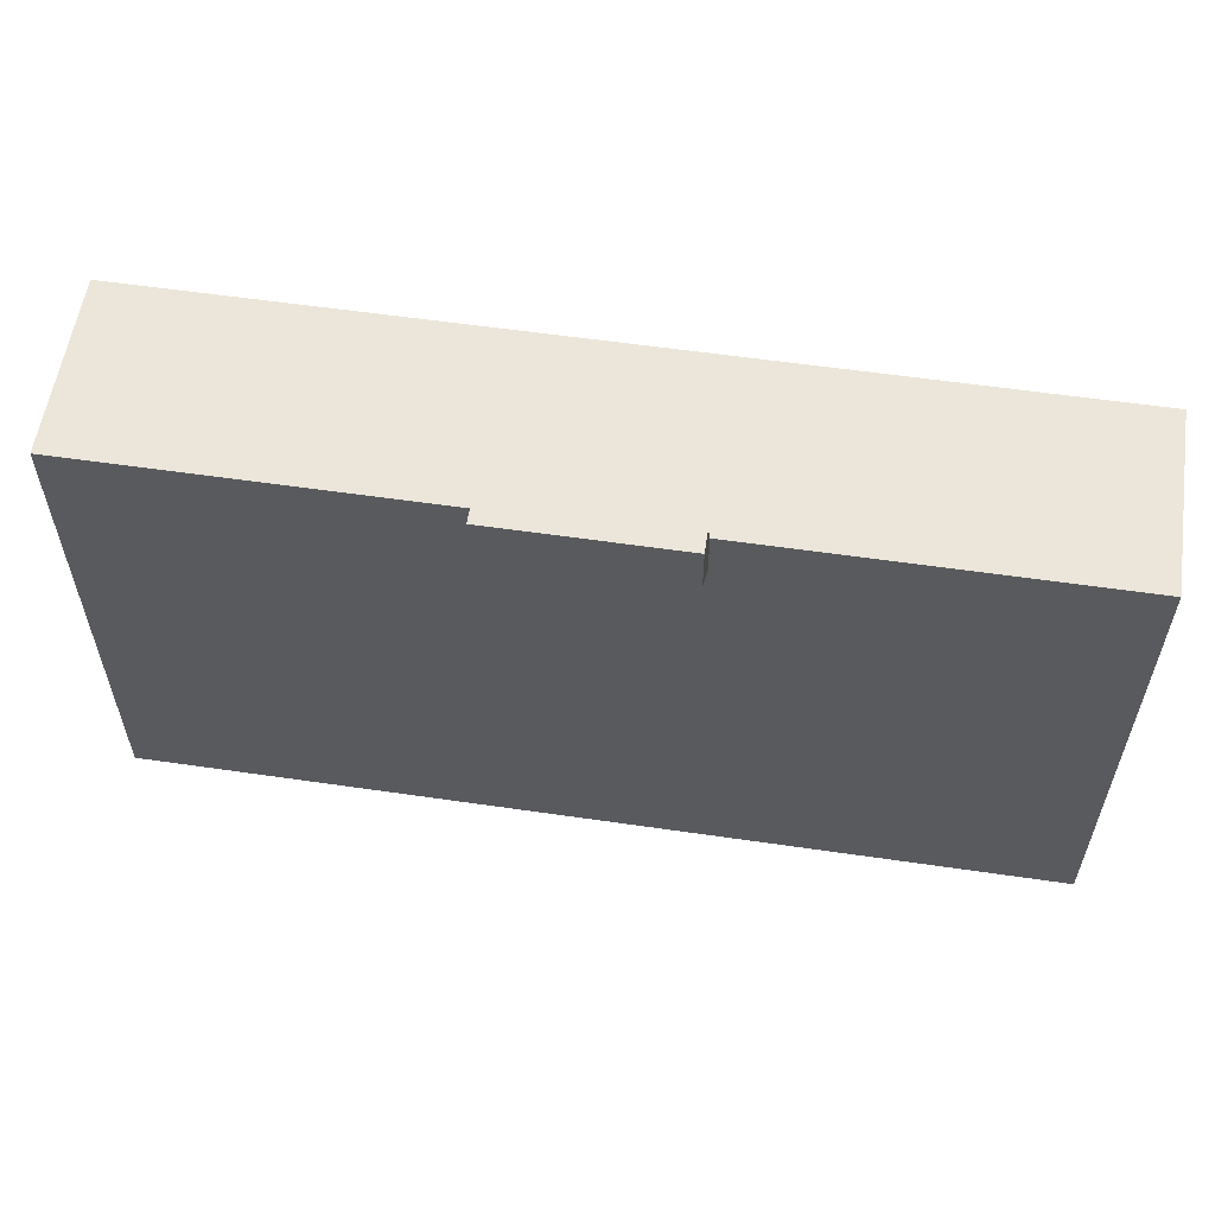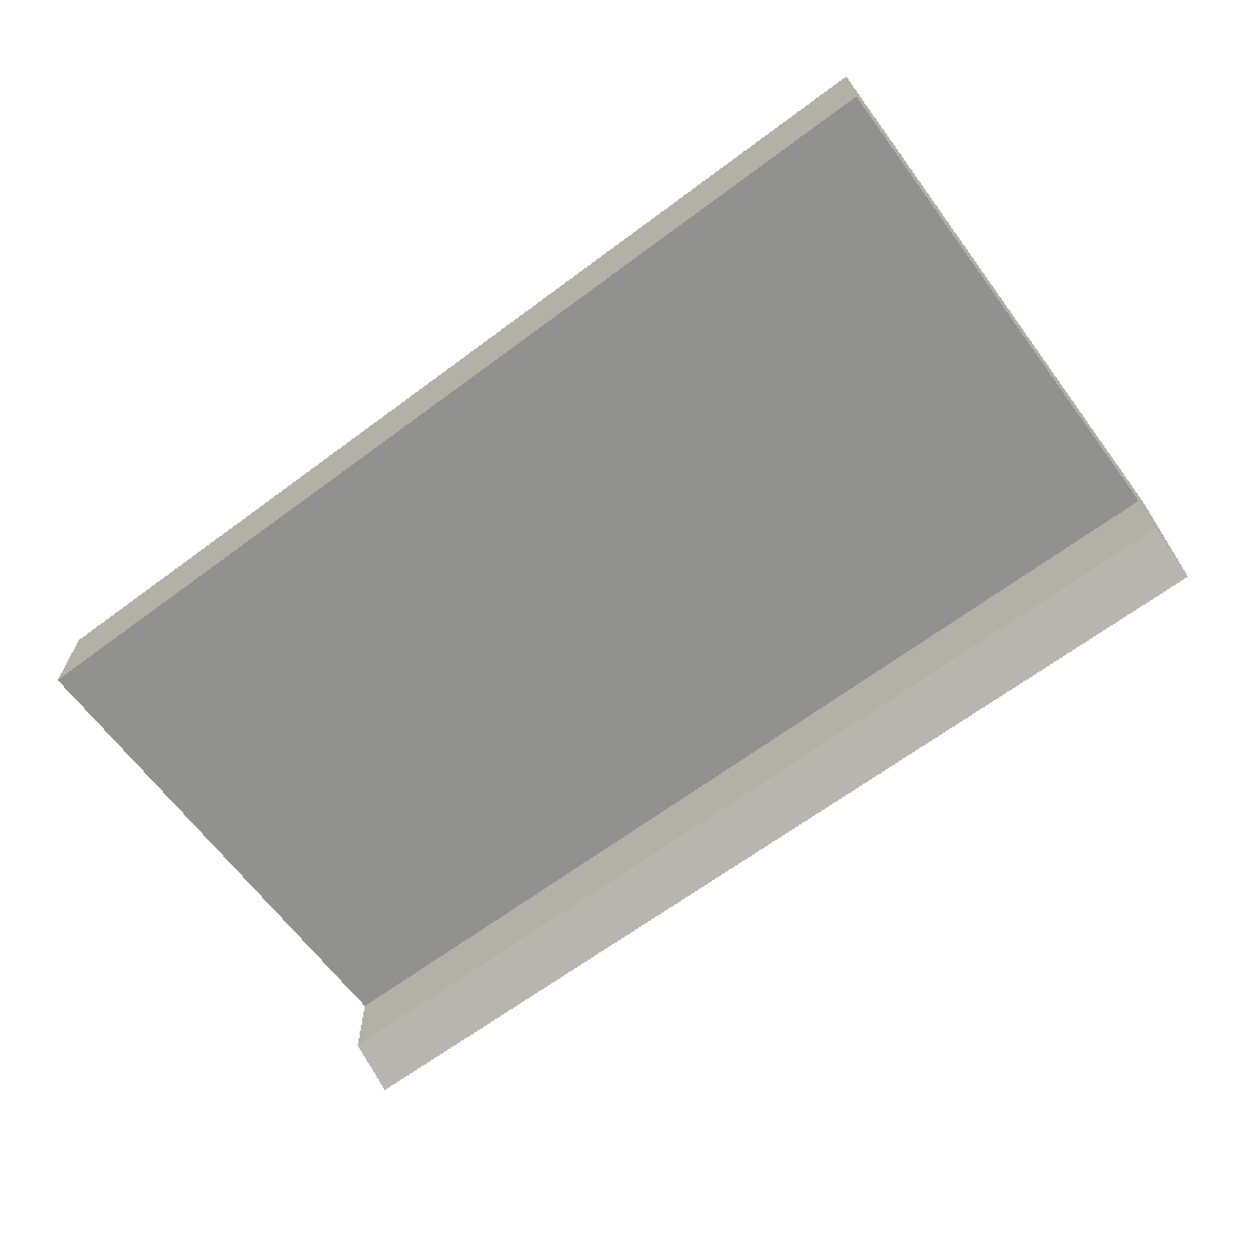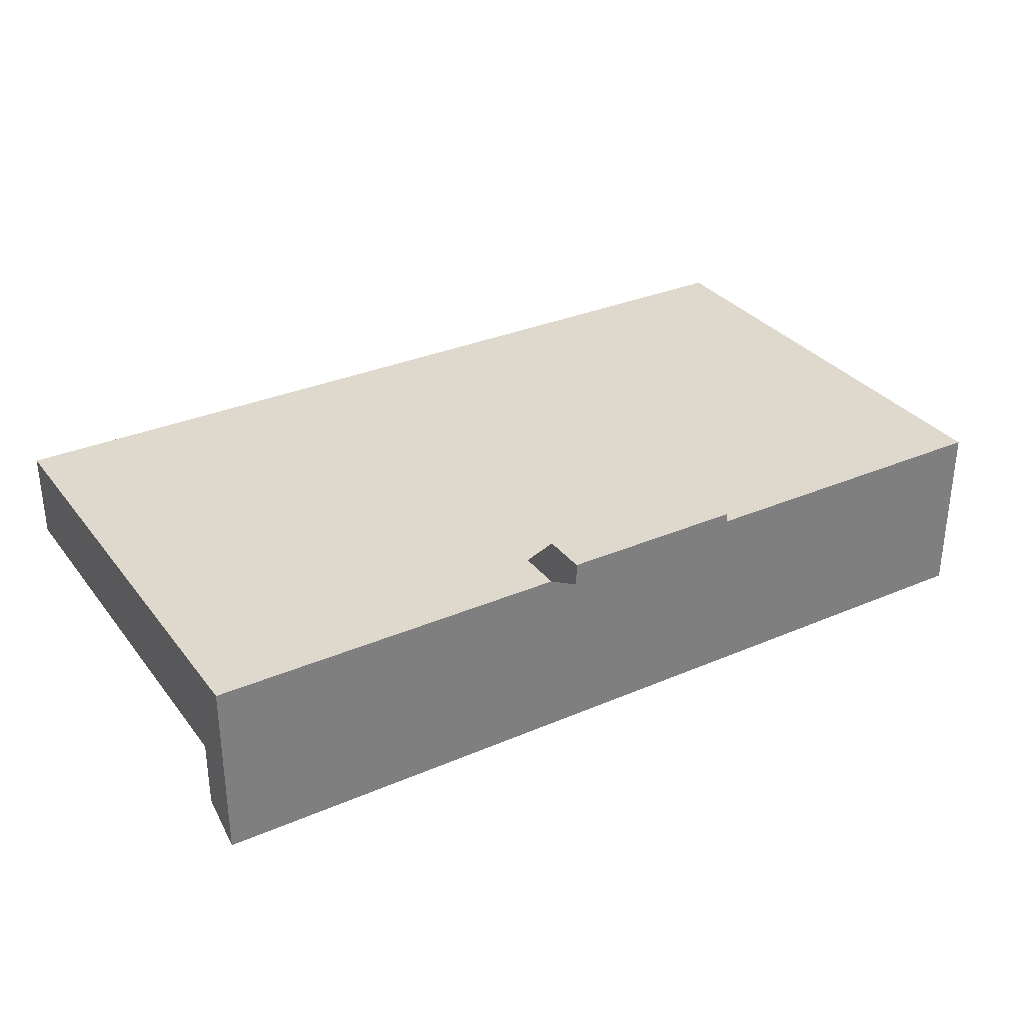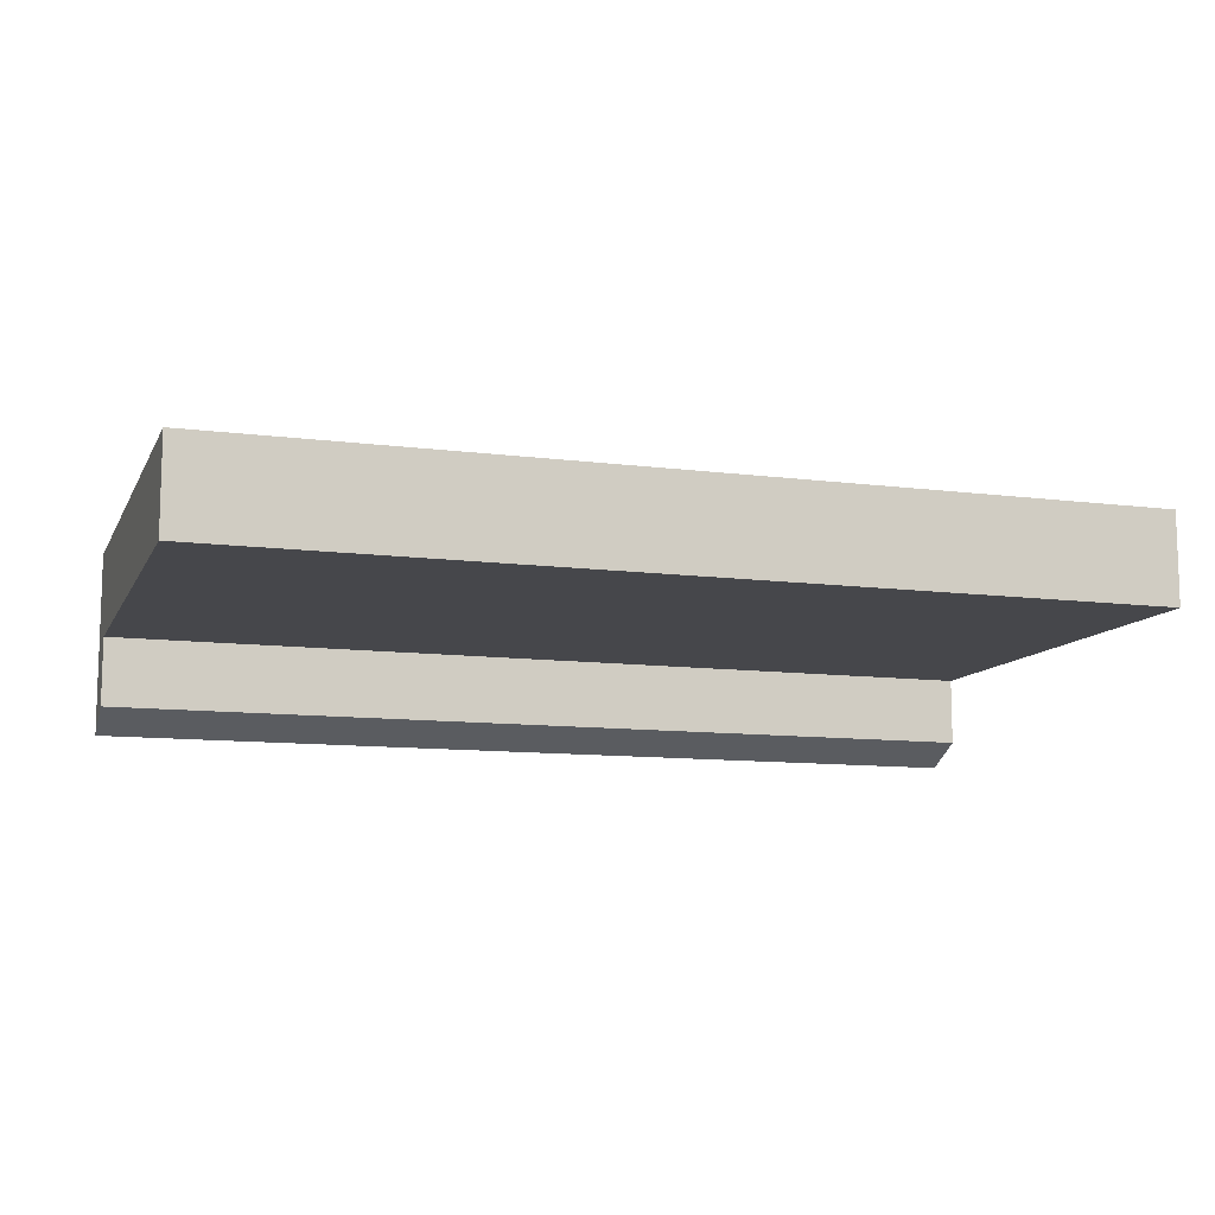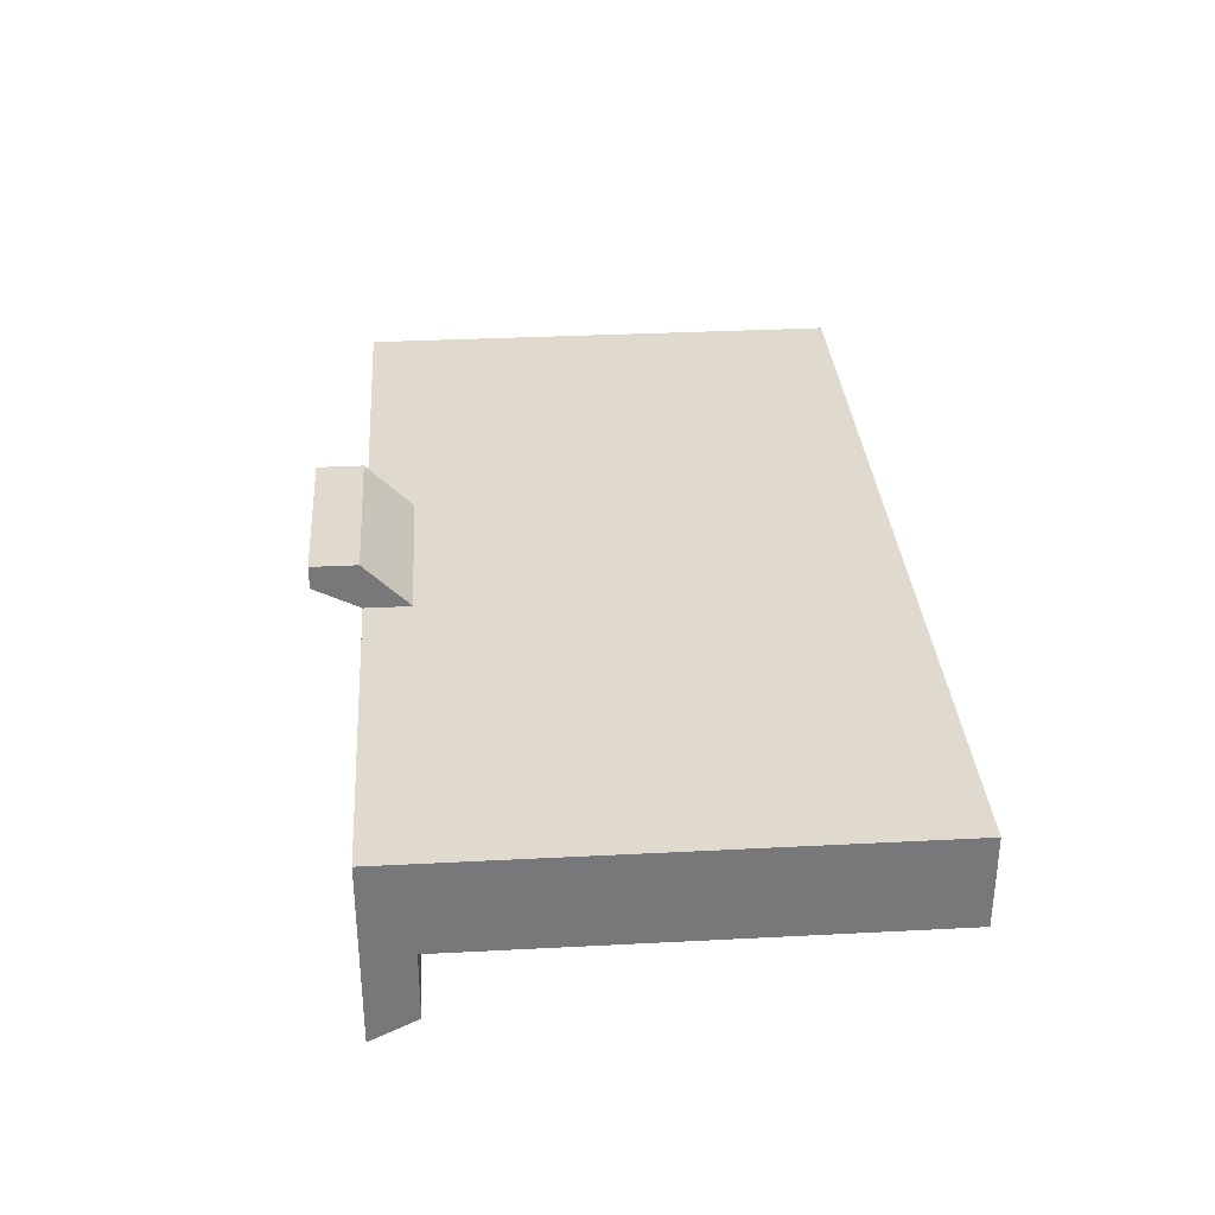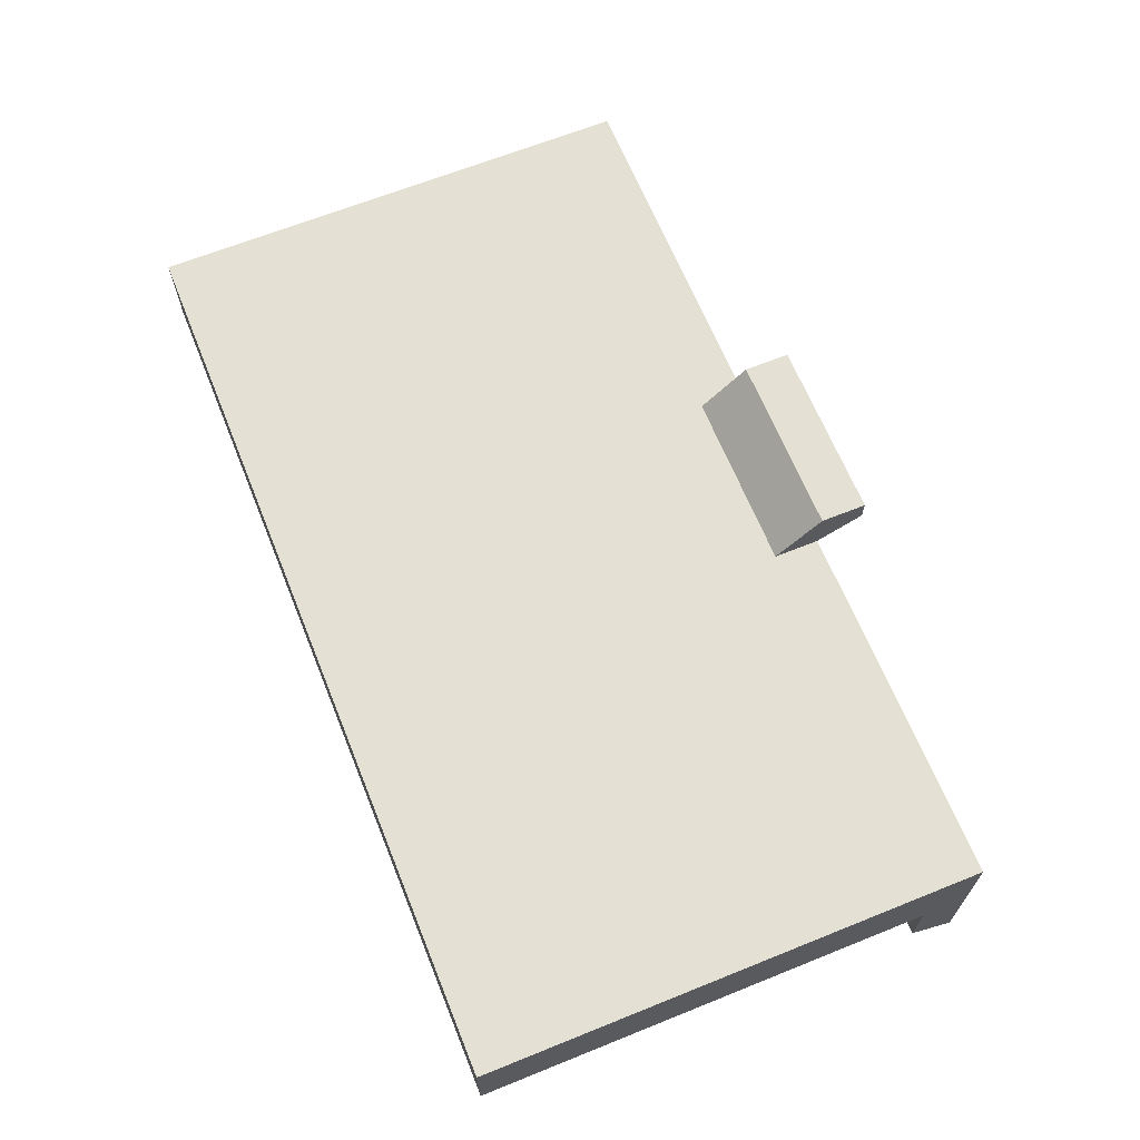
<metadata>
{"format":"obj","ext":"obj","renderer":"f3d","projection":"perspective","resolution":1024,"background":"white","views":[{"elev":57.5,"azim":8.6,"up":"+Y"},{"elev":-66.0,"azim":36.8,"up":"+Z"},{"elev":31.9,"azim":148.9,"up":"+Z"},{"elev":-10.7,"azim":-18.0,"up":"+Z"},{"elev":32.8,"azim":-94.1,"up":"+Z"},{"elev":65.7,"azim":68.0,"up":"+Z"}]}
</metadata>
<code>
o Desk
g Desk
v -0.2 0 1
v -1 0 1
v -0.2 1 1
v -1 1 1
v -1 0 1
v -1 0 0.8
v -1 1 1
v -1 1 0.8
v -1 0 0.8
v -0.2 0 0.8
v -1 1 0.8
v -0.2 1 0.8
v 1 0 0.8
v 1 0 1
v 1 1 0.8
v 1 1 1
v -0.2 1.1 1
v -1 1.1 1
v -0.2 1.1 0.8
v -1 1.1 0.8
v -0.2 0 0.8
v -1 0 0.8
v -0.2 0 1
v -1 0 1
v -0.2 1 1
v -1 1 1
v -0.2 1.1 1
v -1 1.1 1
v 1 1 0.8
v 1 1 1
v 1 1.1 0.8
v 1 1.1 1
v -1 1 1
v -1 1 0.8
v -1 1.1 1
v -1 1.1 0.8
v -1 1 0.65
v -0.2 1 0.65
v -1 1.1 0.6
v -0.2 1.1 0.6
v -1 1 0.8
v -0.2 1 0.8
v -1 1 0.65
v -0.2 1 0.65
v -1 1.1 0.8
v -1 1 0.8
v -1 1.1 0.6
v -1 1 0.65
v 1 1 0.8
v 1 1.1 0.8
v 1 1 0.65
v 1 1.1 0.6
v -0.2 1.1 0.8
v -1 1.1 0.8
v -0.2 1.1 0.6
v -1 1.1 0.6
v -0.2 1 1
v -0.2 1.1 1.1
v 0.2 1 1
v 0.2 1.1 1.1
v -0.2 1 0.65
v -0.2 1 0.8
v 0.2 1 0.65
v 0.2 1 0.8
v -0.2 1.1 0.8
v -0.2 1.1 0.6
v 0.2 1.1 0.8
v 0.2 1.1 0.6
v -0.2 1.1 0.6
v -0.2 1 0.65
v 0.2 1.1 0.6
v 0.2 1 0.65
v -0.2 1.1 1
v -0.2 1.1 0.8
v 0.2 1.1 1
v 0.2 1.1 0.8
v -0.2 0 0.8
v -0.2 0 1
v 0.2 0 0.8
v 0.2 0 1
v -0.2 1 0.8
v -0.2 0 0.8
v 0.2 1 0.8
v 0.2 0 0.8
v -0.2 0 1
v -0.2 1 1
v 0.2 0 1
v 0.2 1 1
v 0.2 1 1
v 0.2 1.1 1
v 1 1 1
v 1 1.1 1
v 0.2 1 0.65
v 0.2 1 0.8
v 1 1 0.65
v 1 1 0.8
v 0.2 1.1 0.8
v 0.2 1.1 0.6
v 1 1.1 0.8
v 1 1.1 0.6
v 0.2 1.1 0.6
v 0.2 1 0.65
v 1 1.1 0.6
v 1 1 0.65
v 0.2 1.1 1
v 0.2 1.1 0.8
v 1 1.1 1
v 1 1.1 0.8
v 0.2 0 0.8
v 0.2 0 1
v 1 0 0.8
v 1 0 1
v 0.2 1 0.8
v 0.2 0 0.8
v 1 1 0.8
v 1 0 0.8
v 0.2 0 1
v 0.2 1 1
v 1 0 1
v 1 1 1
v -0.2 1 1
v -0.2 1.1 1
v -0.2 1 1
v -0.2 1.1 1.1
v 0.2 1 1
v -0.2 1 1
v 0.2 1 1
v -0.2 1 1
v -0.2 1.2 1.05
v 0.2 1.2 1.05
v -0.2 1.2 1.1
v 0.2 1.2 1.1
v 0.2 1.1 1
v 0.2 1 1
v 0.2 1.1 1.1
v 0.2 1 1
v -0.2 1.1 1
v 0.2 1.1 1
v -0.2 1.2 1.05
v 0.2 1.2 1.05
v -0.2 1.1 1.1
v -0.2 1.1 1
v -0.2 1.2 1.1
v -0.2 1.2 1.05
v 0.2 1.1 1
v 0.2 1.1 1.1
v 0.2 1.2 1.05
v 0.2 1.2 1.1
v 0.2 1.1 1.1
v -0.2 1.1 1.1
v 0.2 1.2 1.1
v -0.2 1.2 1.1
g Desk_0
f 3 4 2 1
f 7 8 6 5
f 11 12 10 9
f 15 16 14 13
f 23 24 22 21
f 79 80 78 77
f 83 84 82 81
f 87 88 86 85
f 111 112 110 109
f 115 116 114 113
f 119 120 118 117
g Desk_1
f 19 20 18 17
f 27 28 26 25
f 31 32 30 29
f 35 36 34 33
f 39 40 38 37
f 43 44 42 41
f 47 48 46 45
f 51 52 50 49
f 55 56 54 53
f 59 60 58 57
f 63 64 62 61
f 67 68 66 65
f 71 72 70 69
f 75 76 74 73
f 91 92 90 89
f 95 96 94 93
f 99 100 98 97
f 103 104 102 101
f 107 108 106 105
f 123 124 122 121
f 127 128 126 125
f 131 132 130 129
f 135 136 134 133
f 139 140 138 137
f 143 144 142 141
f 147 148 146 145
f 151 152 150 149

</code>
